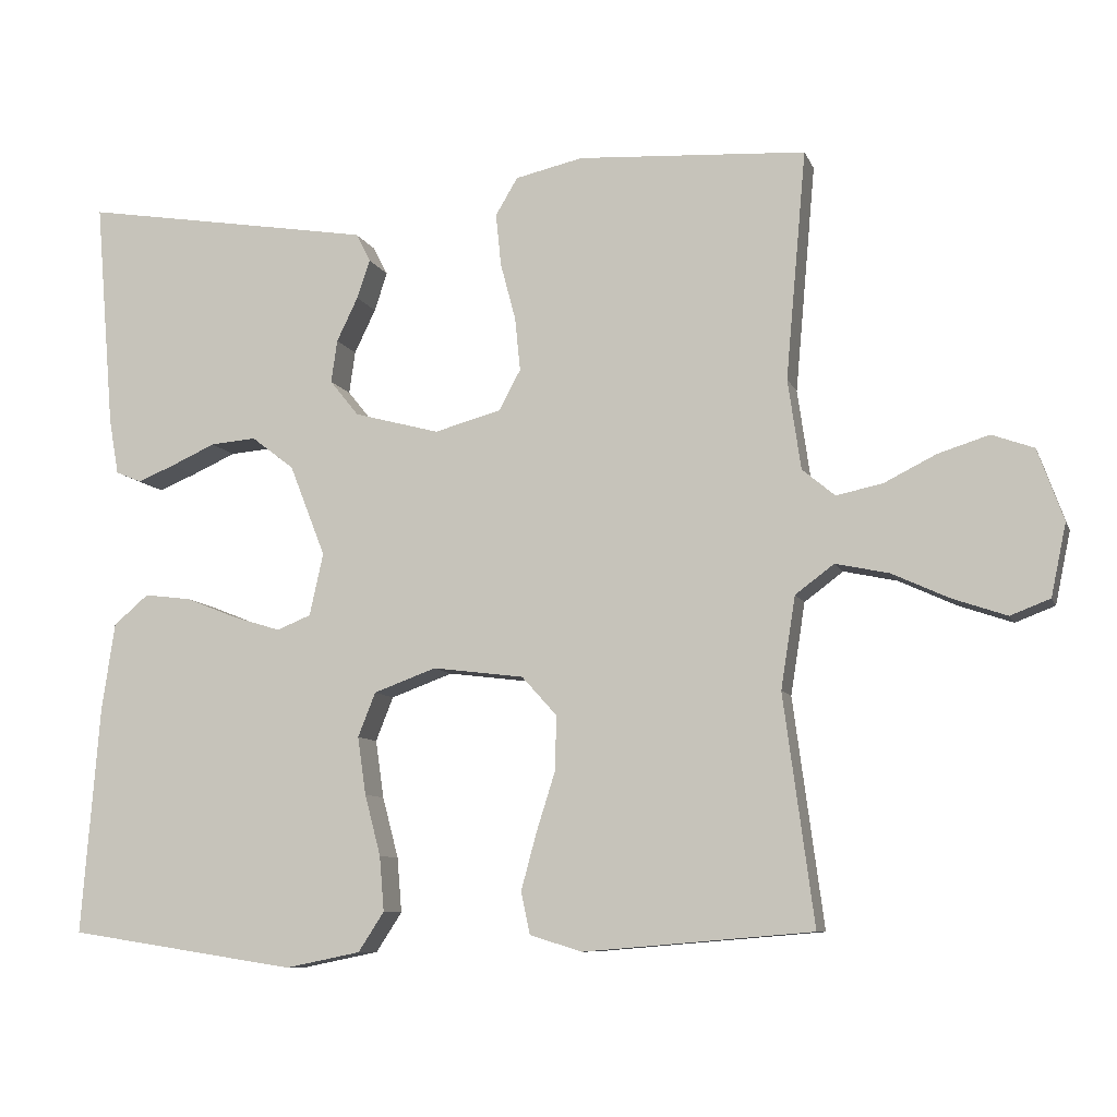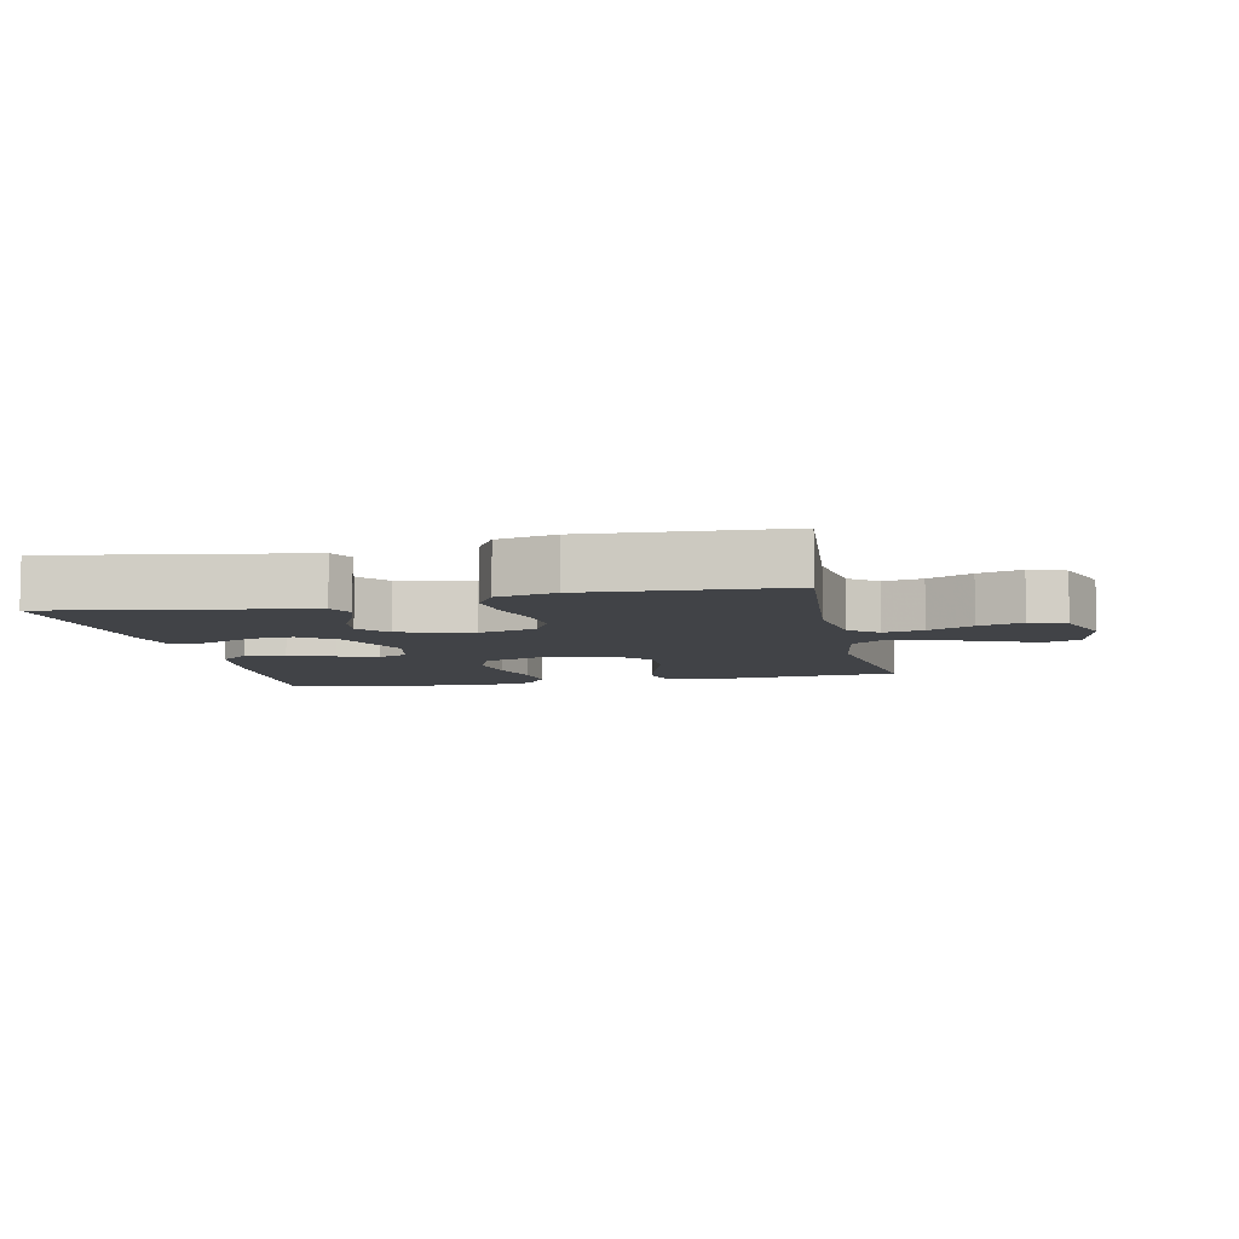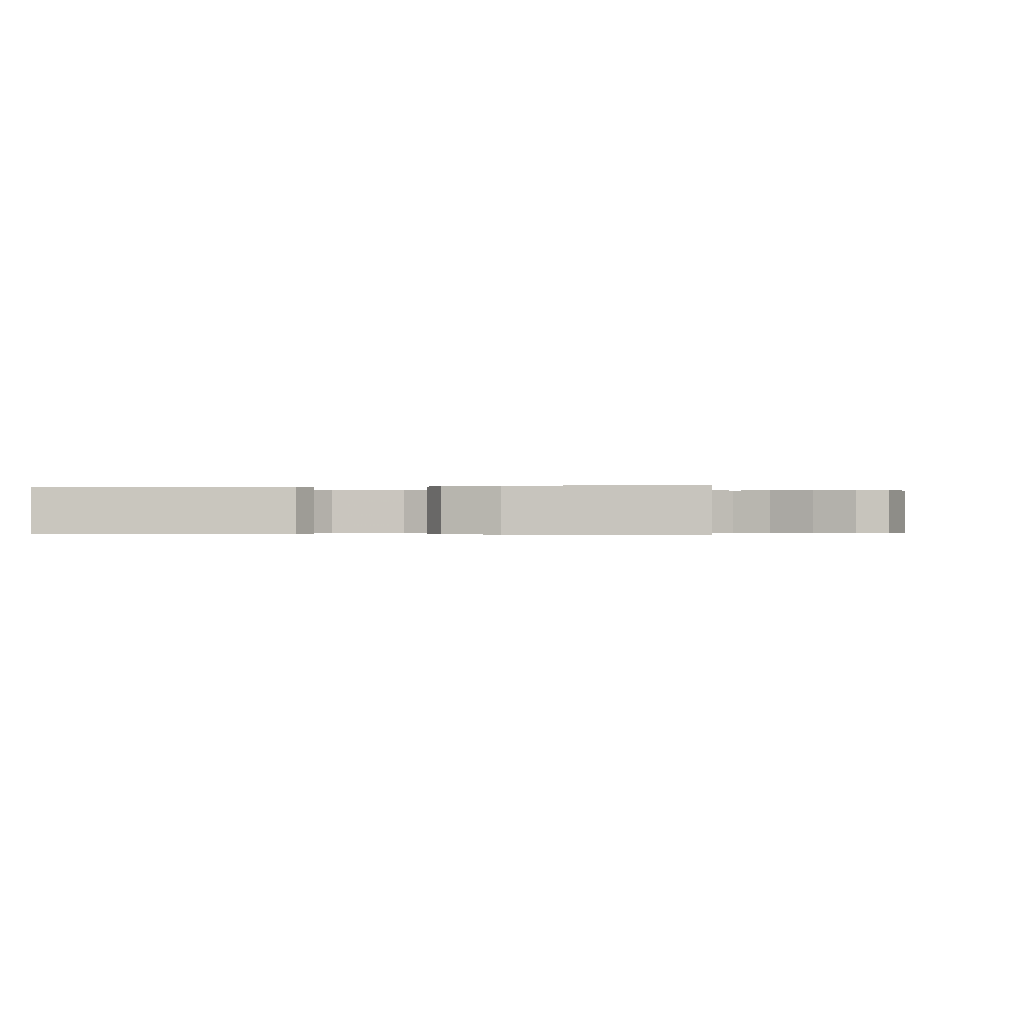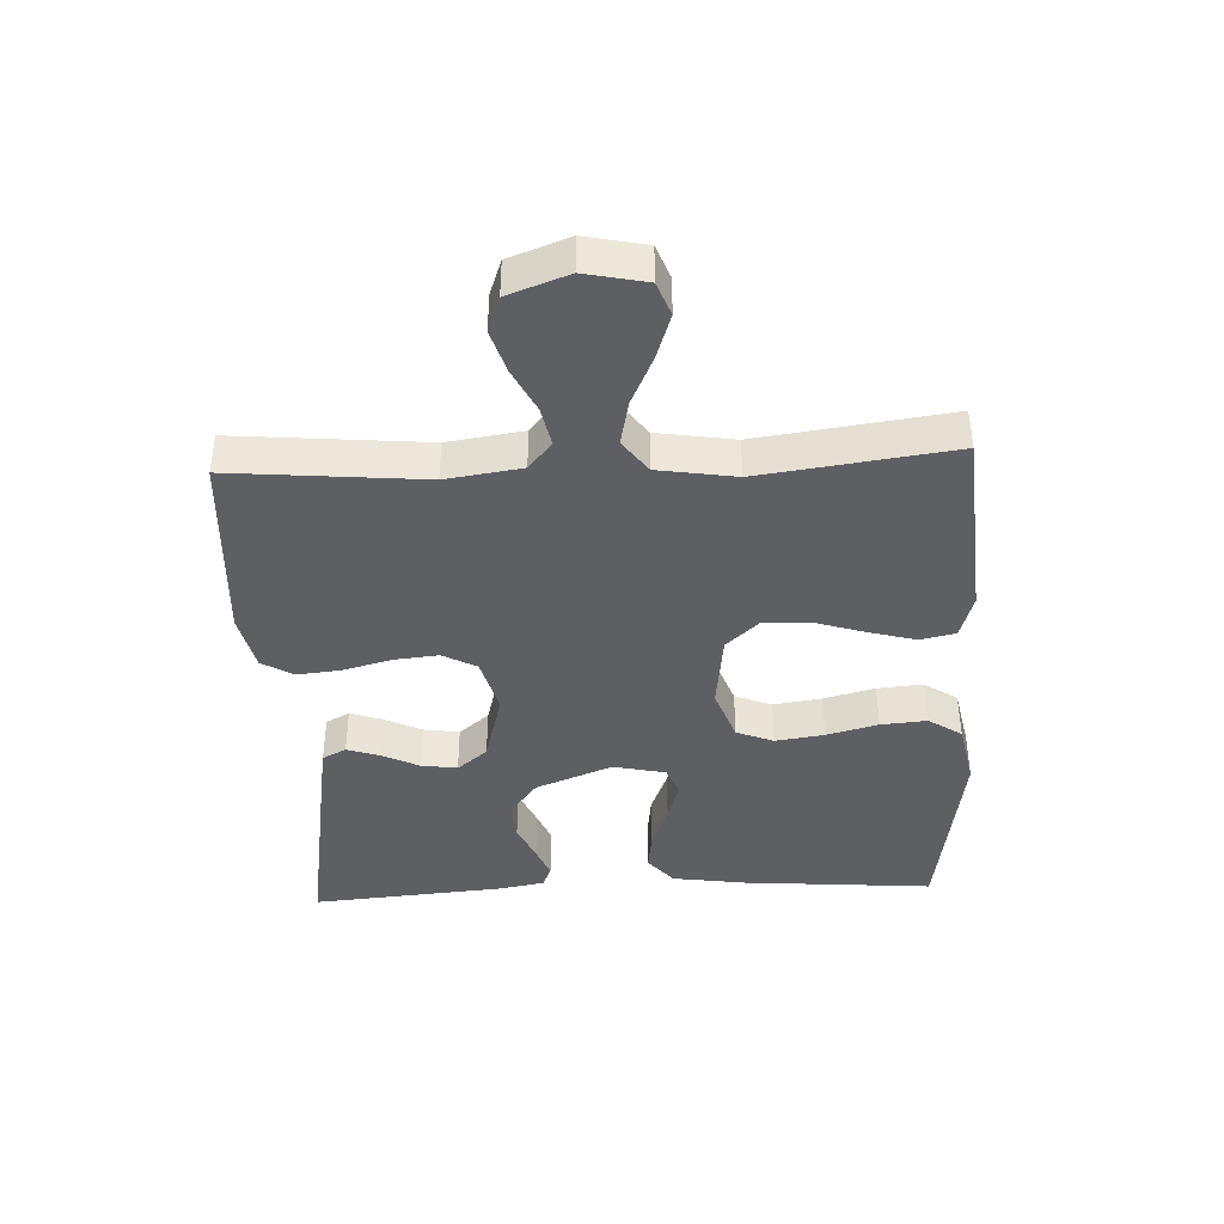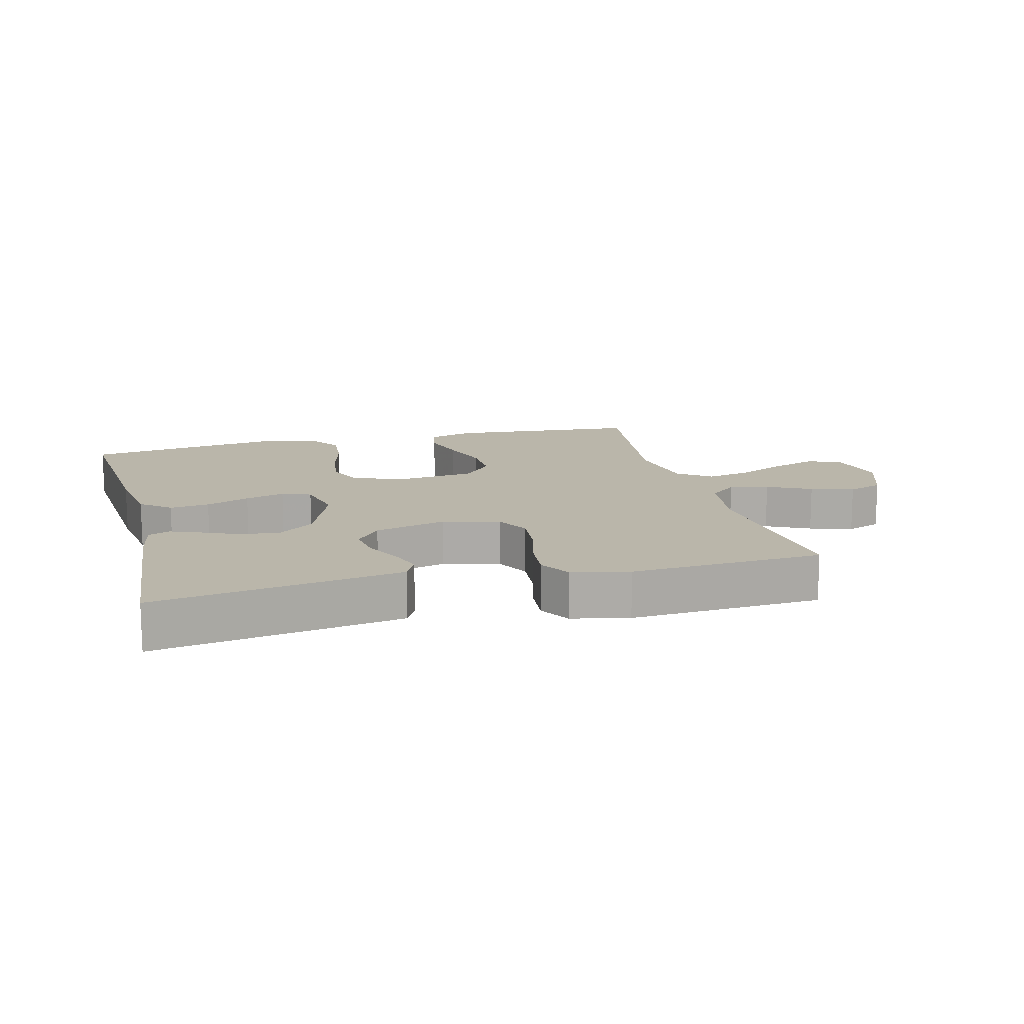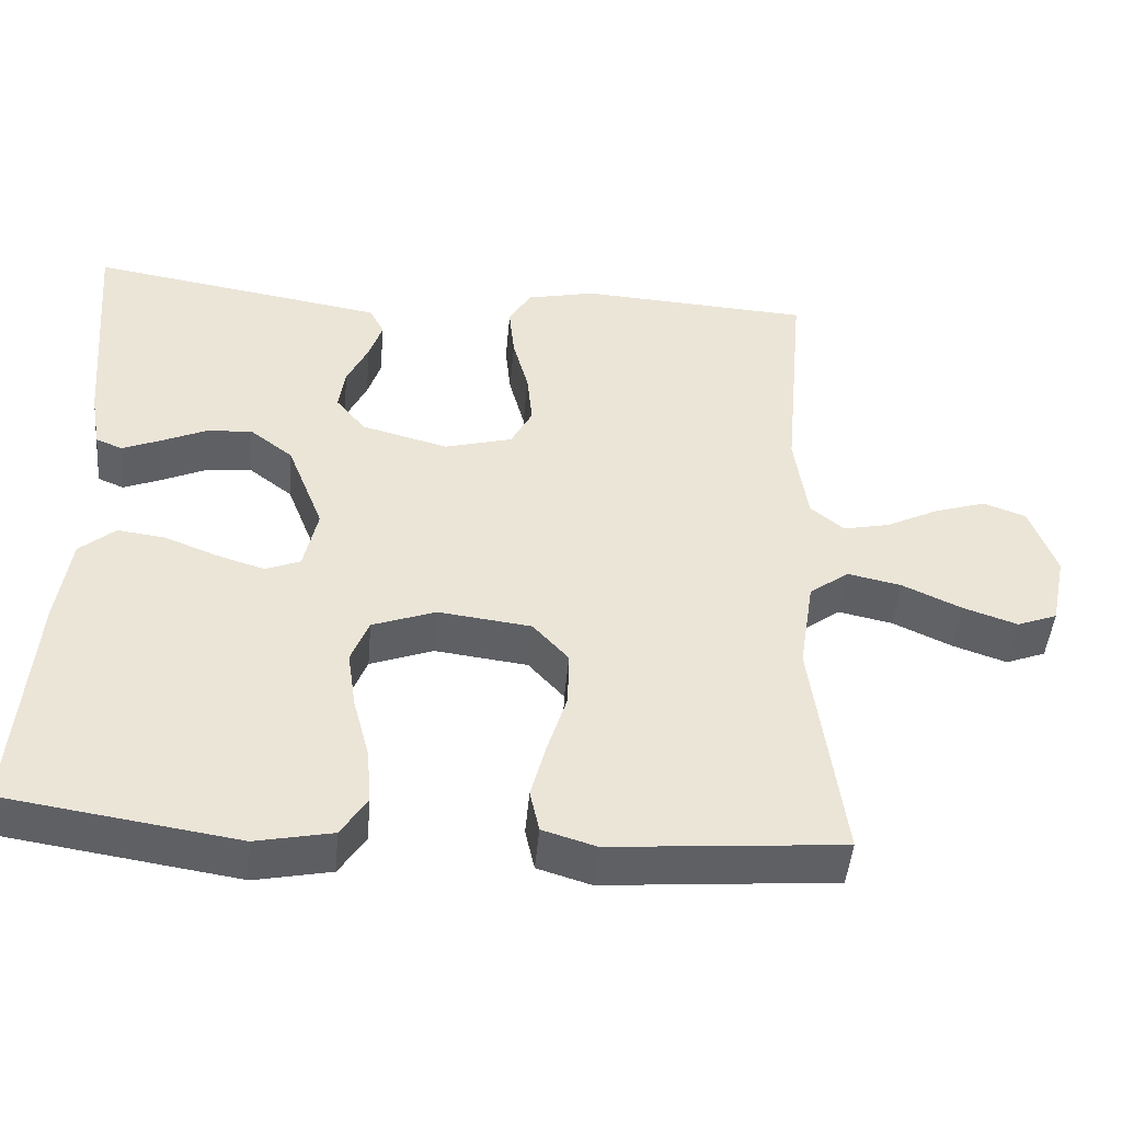
<metadata>
{"format":"obj","ext":"obj","renderer":"f3d","projection":"perspective","resolution":1024,"background":"white","views":[{"elev":-8.7,"azim":15.6,"up":"+Z"},{"elev":-7.2,"azim":12.0,"up":"+Y"},{"elev":-0.3,"azim":6.1,"up":"+Y"},{"elev":-41.3,"azim":92.6,"up":"+Y"},{"elev":13.8,"azim":-14.6,"up":"+Y"},{"elev":-46.4,"azim":-5.0,"up":"+Z"}]}
</metadata>
<code>
v 0.5 0.07 0.5
v 0.473 0.07 0.2
v 0.49 0.07 0.082
v 0.533 0.07 0.046
v 0.594 0.07 0.059
v 0.662 0.07 0.093
v 0.729 0.07 0.114
v 0.784 0.07 0.094
v 0.818 0.07 0
v 0.798 0.07 -0.095
v 0.746 0.07 -0.115
v 0.676 0.07 -0.091
v 0.6 0.07 -0.056
v 0.53 0.07 -0.041
v 0.479 0.07 -0.079
v 0.46 0.07 -0.2
v 0.5 0.07 -0.5
v 0.2 0.07 -0.525
v 0.131 0.07 -0.504
v 0.119 0.07 -0.449
v 0.139 0.07 -0.375
v 0.164 0.07 -0.296
v 0.166 0.07 -0.224
v 0.12 0.07 -0.173
v 0 0.07 -0.158
v -0.082 0.07 -0.188
v -0.105 0.07 -0.246
v -0.094 0.07 -0.322
v -0.073 0.07 -0.402
v -0.067 0.07 -0.474
v -0.101 0.07 -0.526
v -0.2 0.07 -0.546
v -0.5 0.07 -0.5
v -0.476 0.07 -0.2
v -0.459 0.07 -0.085
v -0.413 0.07 -0.046
v -0.351 0.07 -0.054
v -0.283 0.07 -0.081
v -0.221 0.07 -0.1
v -0.176 0.07 -0.082
v -0.158 0.07 0
v -0.205 0.07 0.12
v -0.261 0.07 0.163
v -0.321 0.07 0.158
v -0.379 0.07 0.132
v -0.428 0.07 0.112
v -0.462 0.07 0.126
v -0.475 0.07 0.2
v -0.5 0.07 0.5
v -0.2 0.07 0.451
v -0.116 0.07 0.437
v -0.097 0.07 0.4
v -0.114 0.07 0.349
v -0.142 0.07 0.291
v -0.15 0.07 0.235
v -0.112 0.07 0.188
v 0 0.07 0.158
v 0.088 0.07 0.182
v 0.116 0.07 0.235
v 0.109 0.07 0.305
v 0.089 0.07 0.38
v 0.082 0.07 0.449
v 0.111 0.07 0.498
v 0.2 0.07 0.518
v 0.5 0 0.5
v 0.473 0 0.2
v 0.49 0 0.082
v 0.533 0 0.046
v 0.594 0 0.059
v 0.662 0 0.093
v 0.729 0 0.114
v 0.784 0 0.094
v 0.818 0 0
v 0.798 0 -0.095
v 0.746 0 -0.115
v 0.676 0 -0.091
v 0.6 0 -0.056
v 0.53 0 -0.041
v 0.479 0 -0.079
v 0.46 0 -0.2
v 0.5 0 -0.5
v 0.2 0 -0.525
v 0.131 0 -0.504
v 0.119 0 -0.449
v 0.139 0 -0.375
v 0.164 0 -0.296
v 0.166 0 -0.224
v 0.12 0 -0.173
v 0 0 -0.158
v -0.082 0 -0.188
v -0.105 0 -0.246
v -0.094 0 -0.322
v -0.073 0 -0.402
v -0.067 0 -0.474
v -0.101 0 -0.526
v -0.2 0 -0.546
v -0.5 0 -0.5
v -0.476 0 -0.2
v -0.459 0 -0.085
v -0.413 0 -0.046
v -0.351 0 -0.054
v -0.283 0 -0.081
v -0.221 0 -0.1
v -0.176 0 -0.082
v -0.158 0 0
v -0.205 0 0.12
v -0.261 0 0.163
v -0.321 0 0.158
v -0.379 0 0.132
v -0.428 0 0.112
v -0.462 0 0.126
v -0.475 0 0.2
v -0.5 0 0.5
v -0.2 0 0.451
v -0.116 0 0.437
v -0.097 0 0.4
v -0.114 0 0.349
v -0.142 0 0.291
v -0.15 0 0.235
v -0.112 0 0.188
v 0 0 0.158
v 0.088 0 0.182
v 0.116 0 0.235
v 0.109 0 0.305
v 0.089 0 0.38
v 0.082 0 0.449
v 0.111 0 0.498
v 0.2 0 0.518
f 64 1 2
f 63 64 2
f 62 63 2
f 61 62 2
f 60 61 2
f 59 60 2 3
f 58 59 3 4
f 57 58 4
f 52 53 54
f 51 52 54
f 50 51 54
f 49 50 54
f 48 49 54
f 47 48 54
f 46 47 54
f 45 46 54
f 44 45 54
f 43 44 54 55
f 42 43 55 56
f 36 37 38
f 35 36 38
f 34 35 38
f 33 34 38
f 32 33 38
f 31 32 38
f 30 31 38
f 29 30 38
f 28 29 38
f 27 28 38 39
f 26 27 39 40
f 20 21 22
f 19 20 22
f 18 19 22
f 17 18 22
f 16 17 22
f 15 16 22 23
f 14 15 23 24
f 11 12 13
f 10 11 13
f 9 10 13
f 8 9 13
f 7 8 13
f 6 7 13
f 5 6 13
f 4 5 13 14
f 14 24 25
f 4 14 25
f 57 4 25
f 57 25 26
f 56 57 26
f 42 56 26
f 41 42 26
f 26 40 41
f 66 65 128
f 66 128 127
f 66 127 126
f 66 126 125
f 66 125 124
f 67 66 124 123
f 68 67 123 122
f 68 122 121
f 118 117 116
f 118 116 115
f 118 115 114
f 118 114 113
f 118 113 112
f 118 112 111
f 118 111 110
f 118 110 109
f 118 109 108
f 119 118 108 107
f 120 119 107 106
f 102 101 100
f 102 100 99
f 102 99 98
f 102 98 97
f 102 97 96
f 102 96 95
f 102 95 94
f 102 94 93
f 102 93 92
f 103 102 92 91
f 104 103 91 90
f 86 85 84
f 86 84 83
f 86 83 82
f 86 82 81
f 86 81 80
f 87 86 80 79
f 88 87 79 78
f 77 76 75
f 77 75 74
f 77 74 73
f 77 73 72
f 77 72 71
f 77 71 70
f 77 70 69
f 78 77 69 68
f 89 88 78
f 89 78 68
f 89 68 121
f 90 89 121
f 90 121 120
f 90 120 106
f 90 106 105
f 105 104 90
f 1 65 66 2
f 2 66 67 3
f 3 67 68 4
f 4 68 69 5
f 5 69 70 6
f 6 70 71 7
f 7 71 72 8
f 8 72 73 9
f 9 73 74 10
f 10 74 75 11
f 11 75 76 12
f 12 76 77 13
f 13 77 78 14
f 14 78 79 15
f 15 79 80 16
f 16 80 81 17
f 17 81 82 18
f 18 82 83 19
f 19 83 84 20
f 20 84 85 21
f 21 85 86 22
f 22 86 87 23
f 23 87 88 24
f 24 88 89 25
f 25 89 90 26
f 26 90 91 27
f 27 91 92 28
f 28 92 93 29
f 29 93 94 30
f 30 94 95 31
f 31 95 96 32
f 32 96 97 33
f 33 97 98 34
f 34 98 99 35
f 35 99 100 36
f 36 100 101 37
f 37 101 102 38
f 38 102 103 39
f 39 103 104 40
f 40 104 105 41
f 41 105 106 42
f 42 106 107 43
f 43 107 108 44
f 44 108 109 45
f 45 109 110 46
f 46 110 111 47
f 47 111 112 48
f 48 112 113 49
f 49 113 114 50
f 50 114 115 51
f 51 115 116 52
f 52 116 117 53
f 53 117 118 54
f 54 118 119 55
f 55 119 120 56
f 56 120 121 57
f 57 121 122 58
f 58 122 123 59
f 59 123 124 60
f 60 124 125 61
f 61 125 126 62
f 62 126 127 63
f 63 127 128 64
f 64 128 65 1

</code>
